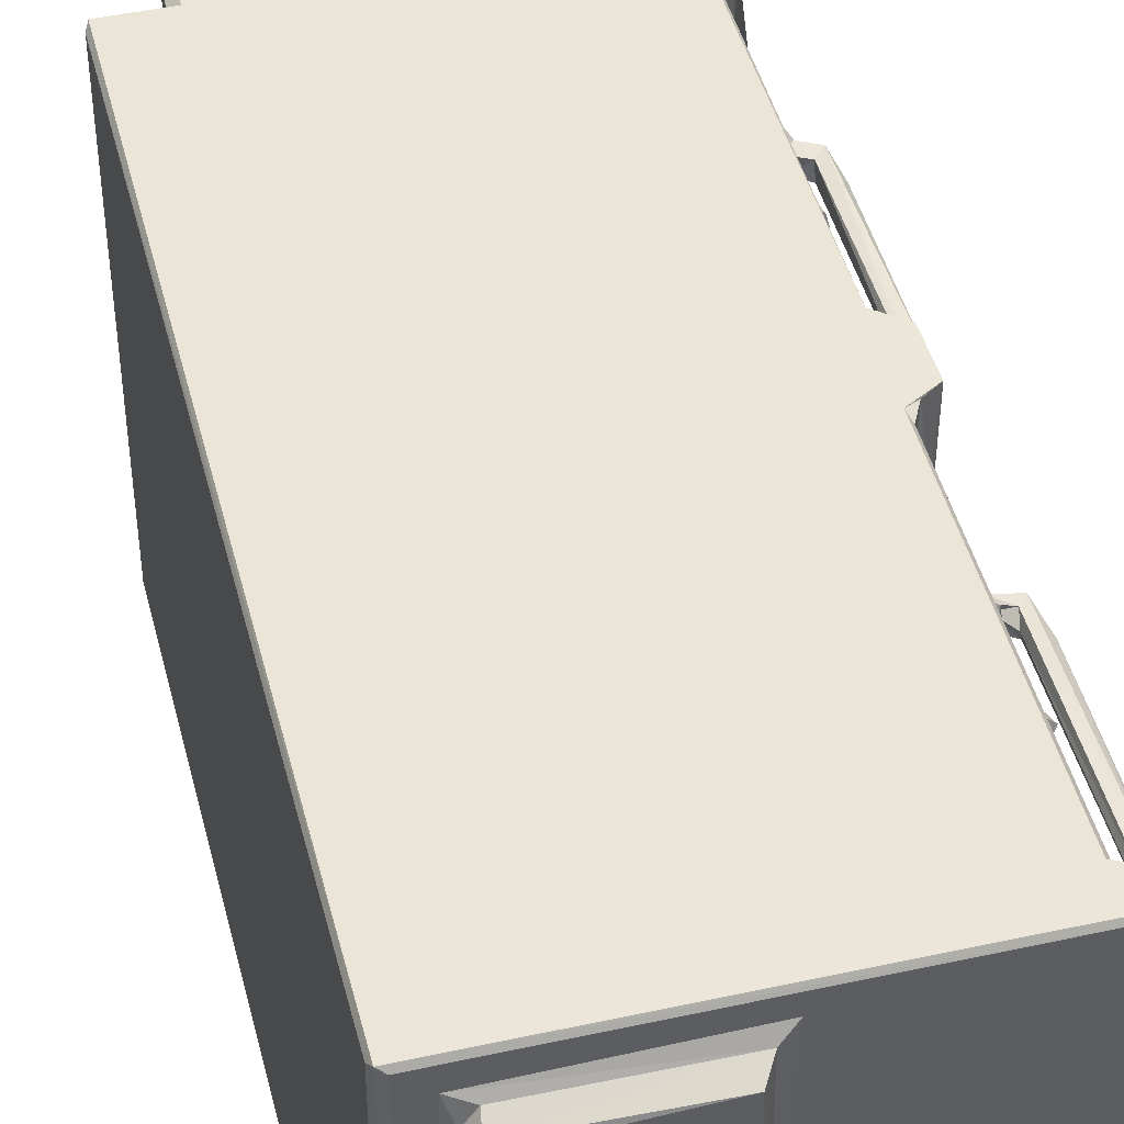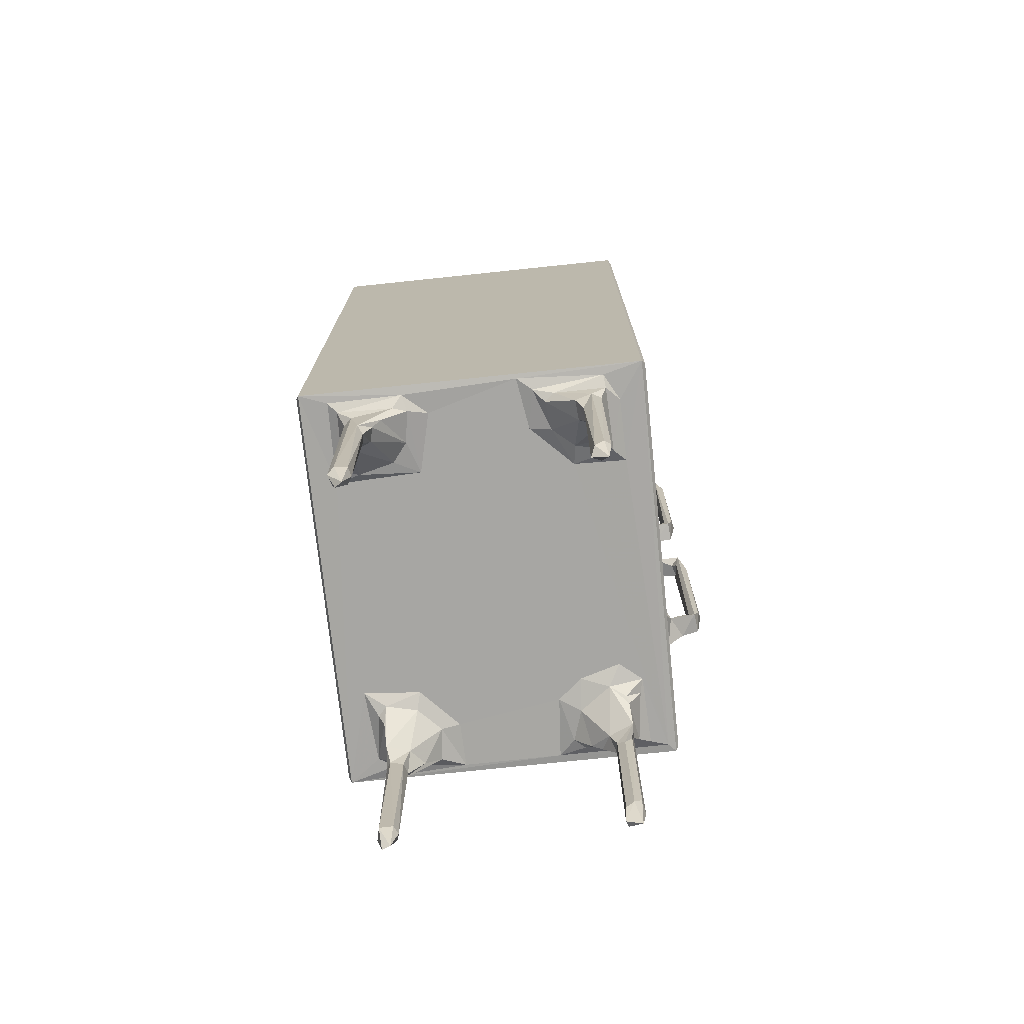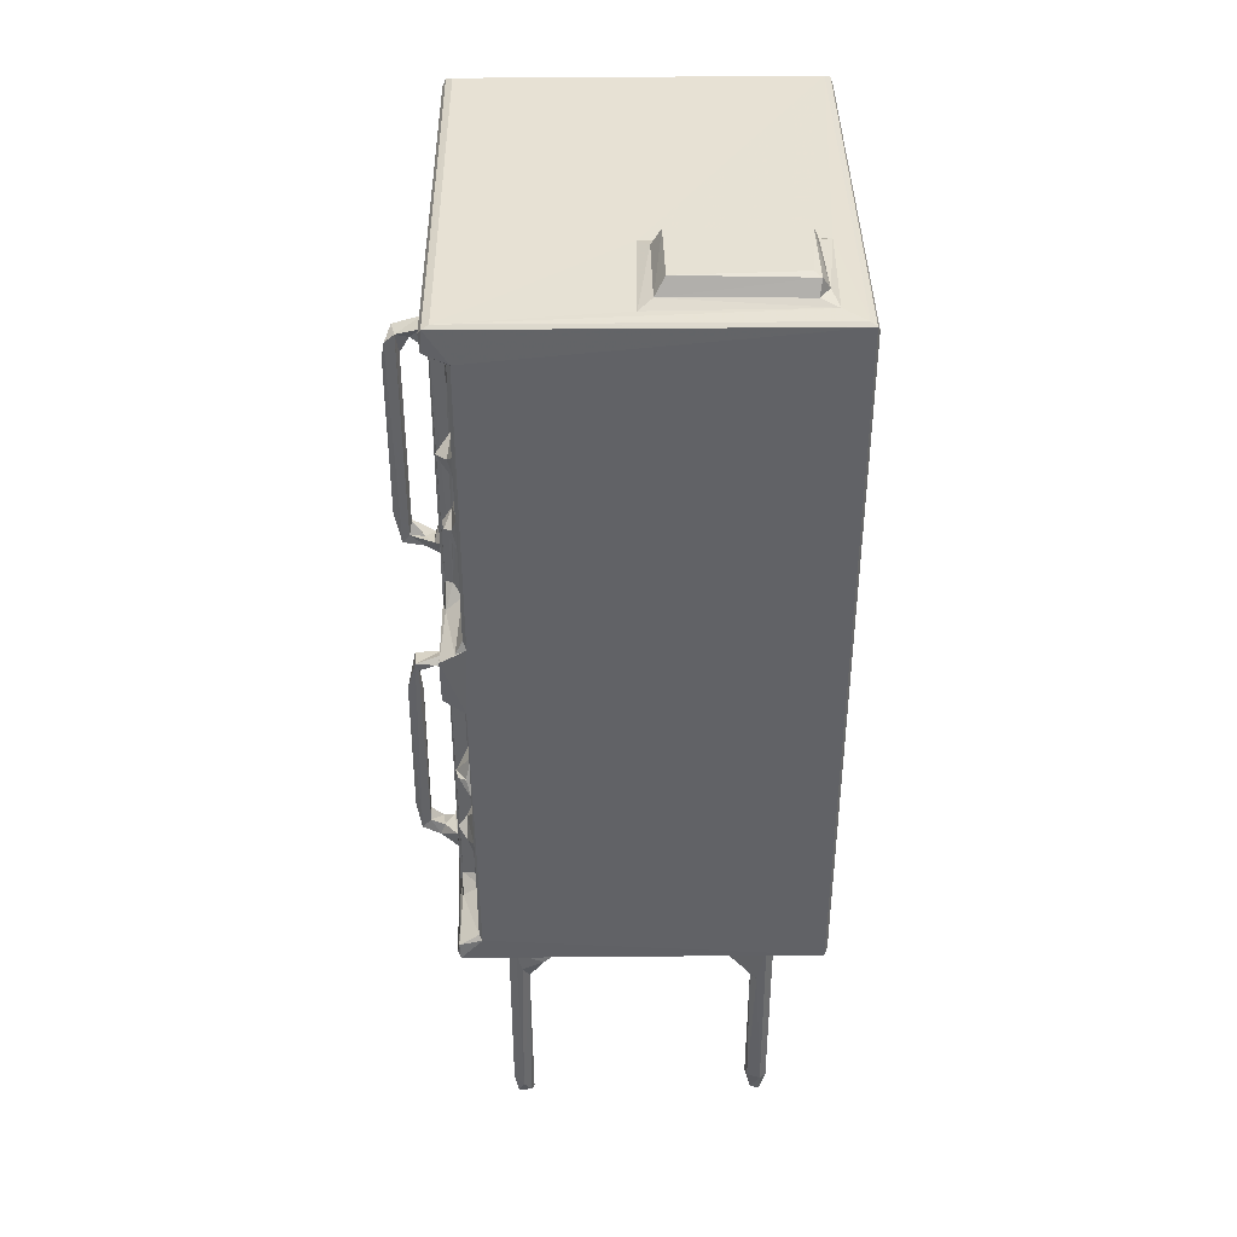
<metadata>
{"format":"obj","ext":"obj","renderer":"f3d","projection":"perspective","resolution":1024,"background":"white","views":[{"elev":45.9,"azim":-14.1,"up":"+Y"},{"elev":-74.2,"azim":6.0,"up":"+Z"},{"elev":39.4,"azim":179.2,"up":"+Z"}]}
</metadata>
<code>
v -0.1287 -0.1568 -0.2614
v -0.1241 -0.1514 -0.2703
v -0.1249 -0.1602 -0.2572
v -0.1198 -0.1549 -0.2721
v -0.1271 -0.1484 -0.2552
v -0.1173 -0.1586 -0.255
v -0.1188 -0.1486 -0.2554
v -0.1158 -0.1533 -0.2566
v -0.1289 -0.1513 -0.1621
v -0.1195 -0.1604 -0.1587
v -0.1249 -0.1605 -0.1375
v -0.1159 -0.1566 -0.1673
v -0.1175 -0.1489 -0.1598
v -0.1247 -0.1479 -0.1654
v -0.1577 -0.1753 -0.1249
v -0.1593 -0.1727 -0.1218
v -0.1399 -0.1689 -0.1257
v -0.1407 -0.1164 -0.1253
v -0.1575 0.08829 -0.1251
v -0.1593 0.08571 -0.1218
v -0.08678 -0.1184 -0.1252
v -0.1301 -0.1556 -0.1366
v -0.1295 -0.1327 -0.1395
v -0.1342 -0.1631 -0.1292
v -0.1114 -0.1563 -0.1509
v -0.1136 -0.1469 -0.1485
v -0.1063 -0.1592 -0.1451
v -0.09944 -0.1629 -0.1316
v -0.09057 -0.1596 -0.1297
v -0.09357 -0.1394 -0.1287
v 0.05834 -0.1753 -0.1248
v -0.09328 -0.1695 -0.1259
v -0.0208 -0.1724 -0.1252
v -0.07776 -0.1561 -0.1253
v -0.01567 -0.1396 -0.1252
v 0.05841 -0.1753 0.3125
v -0.1243 -0.1426 -0.1504
v -0.1354 -0.1252 -0.1285
v -0.1255 -0.1219 -0.1297
v -0.103 -0.1272 -0.1284
v 0.01023 -0.1137 -0.1252
v -0.1578 -0.1753 0.3126
v -0.1593 -0.1727 0.3089
v -0.1593 0.08571 0.3089
v -0.1543 -0.1727 0.3141
v -0.1432 0.008081 0.3142
v -0.1543 0.08573 0.3141
v 0.05453 -0.1727 0.3141
v -0.04532 0.008477 0.3142
v -0.1271 0.06148 -0.257
v -0.1185 0.06175 -0.256
v -0.1261 0.06111 -0.1616
v -0.1176 0.06209 -0.1642
v -0.1251 0.06859 -0.2722
v -0.1199 0.06657 -0.2724
v -0.1251 0.07312 -0.2567
v -0.1289 0.06973 -0.2571
v -0.1158 0.06651 -0.2568
v -0.1171 0.07151 -0.255
v -0.129 0.06604 -0.1594
v -0.1289 0.06998 -0.1388
v -0.1196 0.07312 -0.1627
v -0.1156 0.06937 -0.1628
v -0.1413 0.02607 -0.1253
v -0.1374 0.07257 -0.1266
v -0.105 0.02923 -0.1252
v -0.1287 0.05456 -0.1501
v -0.1139 0.05983 -0.1489
v -0.1332 0.04112 -0.1304
v -0.1276 0.0351 -0.1298
v -0.1295 0.04396 -0.1381
v -0.1076 0.03998 -0.1295
v -0.09326 0.05494 -0.1291
v 0.0006749 0.03079 -0.1252
v -0.01477 0.04378 -0.1252
v -0.0813 0.05436 -0.1252
v -0.1244 0.0738 -0.1371
v -0.1269 0.07844 -0.1273
v -0.1054 0.07147 -0.144
v -0.09548 0.0751 -0.1317
v -0.08052 0.08332 -0.1254
v -0.01778 0.08306 -0.1254
v 0.04524 0.08829 -0.1095
v 0.04716 0.0883 0.06976
v -0.1578 0.08829 0.3126
v 0.04523 0.08829 0.1145
v -0.1414 0.07429 0.3145
v -0.1355 0.01486 0.318
v -0.1374 0.06126 0.3176
v -0.132 0.01998 0.3271
v -0.1327 0.06526 0.3259
v -0.1287 0.06126 0.3273
v -0.05781 0.01423 0.3176
v -0.05788 0.06423 0.3272
v -0.05723 0.01975 0.3271
v -0.05156 0.01891 0.3177
v -0.05192 0.06909 0.3178
v -0.04402 0.07537 0.3142
v -0.1314 0.06975 0.3175
v 0.05455 0.08572 0.3141
v 0.04544 0.08829 0.2928
v 0.05853 0.08812 0.3126
v 0.02137 -0.1594 -0.2656
v 0.01871 -0.1533 -0.2688
v 0.02895 -0.1539 -0.2727
v 0.02467 -0.1476 -0.2559
v 0.01975 -0.1497 -0.2555
v 0.02704 -0.1599 -0.2594
v 0.03089 -0.1569 -0.2581
v 0.02971 -0.1498 -0.251
v 0.01891 -0.1575 -0.161
v 0.02499 -0.1608 -0.1391
v 0.03121 -0.1528 -0.1614
v 0.02768 -0.1482 -0.1664
v 0.01999 -0.1485 -0.1591
v 0.03086 -0.1573 -0.1376
v -0.004249 -0.1574 -0.1332
v -0.01139 -0.1647 -0.1277
v 0.001936 -0.1623 -0.1323
v 0.01439 -0.1602 -0.1502
v -0.001806 -0.1384 -0.1293
v 0.01553 -0.1472 -0.1487
v 0.03363 -0.1692 -0.1256
v 0.03435 -0.1617 -0.1299
v 0.04273 -0.1523 -0.1258
v 0.06038 -0.1727 -0.1218
v 0.06038 -0.1727 0.3089
v 0.01183 -0.1267 -0.1298
v 0.02744 -0.1422 -0.1497
v 0.03561 -0.1208 -0.1289
v 0.03069 -0.1309 -0.1377
v 0.04316 -0.1129 -0.1254
v 0.06038 0.08571 -0.1218
v 0.05855 0.0882 -0.1246
v 0.05368 0.08295 -0.1252
v 0.06039 0.002842 -0.07476
v 0.06038 0.004913 0.05778
v 0.06038 0.002446 0.1261
v 0.06039 0.003191 0.281
v 0.06038 0.08571 0.3089
v 0.01969 0.0628 -0.2588
v 0.02497 0.06064 -0.2564
v 0.0297 0.06284 -0.2509
v 0.0296 0.06242 -0.158
v 0.01967 0.06272 -0.1624
v 0.02465 0.06056 -0.1662
v 0.01866 0.06721 -0.2684
v 0.02016 0.07105 -0.2678
v 0.02865 0.06772 -0.2725
v 0.02502 0.07349 -0.2599
v 0.03105 0.06957 -0.2568
v 0.01894 0.07062 -0.1597
v 0.0266 0.07337 -0.138
v 0.03102 0.07005 -0.1389
v 0.02317 0.07348 -0.1516
v -0.001176 0.0513 -0.13
v -0.007626 0.07155 -0.1295
v 0.003519 0.07236 -0.1404
v 0.01541 0.06231 -0.1504
v 0.01883 0.0364 -0.13
v 0.03112 0.05505 -0.1511
v 0.02646 0.02315 -0.1253
v 0.06039 0.002362 -0.09698
v 0.06039 0.03452 -0.1171
v 0.06441 0.008719 -0.08823
v 0.06318 0.01427 -0.07721
v 0.02878 0.04177 -0.1358
v 0.03035 0.04561 -0.1395
v 0.04073 0.0349 -0.1257
v 0.0385 0.04387 -0.1276
v 0.03488 0.07515 -0.1302
v 0.06123 0.02565 -0.09316
v 0.06994 0.009352 -0.0827
v 0.06876 0.02126 -0.07924
v 0.06046 0.03283 -0.07605
v 0.07151 0.02262 -0.08573
v 0.0474 0.04768 -0.106
v 0.05109 0.03994 -0.1021
v 0.05858 0.03553 -0.1056
v 0.05846 0.04697 -0.1137
v 0.04245 0.07983 -0.1256
v 0.04738 0.04947 -0.05024
v 0.04733 0.07435 -0.05321
v 0.06038 0.002542 0.04073
v 0.05005 0.04162 -0.04062
v 0.05164 0.03942 0.05832
v 0.04813 0.04959 -0.03193
v 0.04997 0.0417 0.0009495
v 0.04703 0.04847 -0.01636
v 0.05747 0.06363 -0.03904
v 0.05232 0.06108 -0.0333
v 0.05189 0.07091 -0.04323
v 0.04737 0.06979 -0.02287
v 0.0604 0.03293 0.04321
v 0.04885 0.05157 -0.005919
v 0.04721 0.04902 0.01673
v 0.05683 0.06261 0.004333
v 0.05507 0.06906 0.004088
v 0.04753 0.06743 0.01848
v -0.0005675 0.07799 -0.1285
v 0.01009 0.07319 -0.1457
v 0.04723 0.08587 -0.1071
v 0.05928 0.08708 -0.1143
v 0.04759 0.08007 -0.03786
v 0.04771 0.07865 -0.002255
v 0.05081 0.07243 0.005876
v 0.08069 0.009335 -0.08217
v 0.07709 0.02155 -0.07477
v 0.07734 0.01226 -0.07343
v 0.08238 0.02243 -0.08008
v 0.08372 0.01118 -0.07457
v 0.08574 0.01861 -0.06392
v 0.07826 0.01128 0.03393
v 0.07618 0.0186 0.0267
v 0.07796 0.02222 0.04399
v 0.0849 0.01283 0.02746
v 0.08479 0.02182 0.03081
v 0.08048 0.009487 0.04707
v 0.07966 0.02233 0.04922
v 0.06444 0.01055 0.04922
v 0.06038 0.03576 0.1048
v 0.0604 0.005502 0.1442
v 0.06403 0.01007 0.1345
v 0.06351 0.02465 0.04653
v 0.06426 0.01956 0.05359
v 0.06763 0.02328 0.04891
v 0.05987 0.03453 0.06151
v 0.06031 0.03812 0.07315
v 0.04825 0.04986 0.05478
v 0.05003 0.06472 0.05302
v 0.04924 0.04407 0.0716
v 0.04702 0.0496 0.0665
v 0.0602 0.04898 0.07942
v 0.04715 0.07751 0.06638
v 0.06099 0.02221 0.1284
v 0.06417 0.02464 0.1378
v 0.06044 0.03319 0.1432
v 0.06029 0.0879 0.1057
v 0.0491 0.04341 0.1147
v 0.0472 0.04834 0.1193
v 0.05843 0.04552 0.1071
v 0.05411 0.03771 0.1205
v 0.05158 0.08733 0.111
v 0.05852 0.03553 0.1197
v 0.06038 0.002358 0.2572
v 0.06905 0.01841 0.1375
v 0.08072 0.009408 0.1377
v 0.06892 0.02242 0.1339
v 0.06039 0.03307 0.2597
v 0.04732 0.04933 0.1671
v 0.05005 0.04163 0.1743
v 0.0483 0.04861 0.175
v 0.04755 0.07631 0.1709
v 0.05491 0.06898 0.1804
v 0.05635 0.06074 0.1793
v 0.0507 0.05904 0.1872
v 0.04706 0.0501 0.1969
v 0.0501 0.04159 0.2228
v 0.04863 0.04914 0.2228
v 0.04734 0.07705 0.1927
v 0.04944 0.05575 0.2145
v 0.04785 0.07161 0.2132
v 0.04717 0.04833 0.2409
v 0.05764 0.06431 0.2242
v 0.04882 0.05739 0.234
v 0.05993 0.03453 0.285
v 0.0599 0.08783 0.07929
v 0.0472 0.08571 0.1193
v 0.05075 0.07242 0.1821
v 0.05099 0.07296 0.227
v 0.04727 0.08144 0.2339
v 0.07557 0.01453 0.0443
v 0.0781 0.01092 0.1444
v 0.08149 0.02249 0.1364
v 0.07608 0.01817 0.1475
v 0.07741 0.02228 0.1411
v 0.08389 0.01131 0.147
v 0.08573 0.01856 0.1534
v 0.07613 0.01852 0.2557
v 0.08336 0.0224 0.2642
v 0.07775 0.02222 0.2688
v 0.08492 0.01289 0.2497
v 0.08537 0.01976 0.2538
v 0.07929 0.009591 0.2623
v 0.0637 0.007586 0.2663
v 0.06424 0.0124 0.2738
v 0.06276 0.02444 0.2629
v 0.07001 0.01073 0.2681
v 0.06375 0.02658 0.2747
v 0.07029 0.02206 0.2672
v 0.05085 0.04012 0.2799
v 0.04742 0.04898 0.2678
v 0.04738 0.06942 0.2546
v 0.05039 0.06273 0.273
v 0.04733 0.05026 0.289
v 0.04955 0.04399 0.2937
v 0.04764 0.08525 0.2915
v 0.06036 0.04096 0.3025
v 0.05837 0.04432 0.2983
v 0.04741 0.07807 0.2828
v 0.05951 0.0879 0.2995
v 0.08009 0.01111 0.2683
f 1 4 3
f 1 2 4
f 1 5 2
f 3 4 6
f 2 7 4
f 6 4 8
f 4 7 8
f 1 9 5
f 3 6 10
f 1 3 11
f 3 10 11
f 6 8 12
f 7 13 8
f 6 12 10
f 8 13 12
f 2 5 7
f 9 14 5
f 5 13 7
f 5 14 13
f 15 18 17
f 15 20 19
f 15 16 20
f 15 19 18
f 1 22 9
f 1 11 22
f 9 22 23
f 22 11 24
f 10 12 25
f 12 26 25
f 12 13 26
f 10 25 27
f 10 28 11
f 10 27 28
f 11 28 24
f 27 29 28
f 27 30 29
f 27 25 30
f 15 32 31
f 15 17 32
f 17 18 24
f 17 24 32
f 32 24 28
f 32 28 29
f 31 32 33
f 32 29 34
f 32 34 33
f 29 21 34
f 29 30 21
f 9 37 14
f 14 37 13
f 9 23 37
f 22 38 23
f 22 24 38
f 23 38 39
f 23 39 37
f 37 39 40
f 13 37 26
f 26 30 25
f 37 40 26
f 26 40 30
f 18 38 24
f 38 18 39
f 39 18 21
f 40 21 30
f 39 21 40
f 18 19 21
f 33 34 21
f 33 21 35
f 15 42 16
f 42 43 16
f 16 43 44
f 15 36 42
f 42 45 47
f 43 42 44
f 45 46 47
f 42 36 45
f 36 48 45
f 45 49 46
f 50 51 52
f 52 51 53
f 54 55 50
f 54 57 56
f 54 50 57
f 55 58 51
f 55 51 50
f 54 56 55
f 55 59 58
f 56 59 55
f 50 60 57
f 50 52 60
f 57 61 56
f 56 62 59
f 57 60 61
f 58 59 63
f 62 63 59
f 51 58 53
f 58 63 53
f 19 65 64
f 19 64 66
f 19 66 21
f 52 68 67
f 52 53 68
f 69 71 70
f 52 67 60
f 71 69 65
f 71 67 70
f 72 70 67
f 72 66 70
f 72 67 68
f 72 68 73
f 64 70 66
f 64 69 70
f 64 65 69
f 72 73 66
f 21 66 41
f 66 74 41
f 66 73 76
f 66 76 75
f 61 77 56
f 56 77 62
f 67 61 60
f 67 71 61
f 71 65 61
f 61 78 77
f 61 65 78
f 53 63 68
f 68 63 79
f 62 79 63
f 62 80 79
f 62 77 80
f 77 78 80
f 68 79 73
f 79 80 73
f 65 19 78
f 78 81 80
f 78 19 81
f 73 81 76
f 73 80 81
f 76 82 75
f 76 81 82
f 19 84 83
f 20 16 44
f 20 85 19
f 20 44 85
f 85 84 19
f 85 86 84
f 42 47 85
f 44 42 85
f 47 46 87
f 46 89 87
f 46 88 89
f 46 49 88
f 88 90 89
f 89 90 91
f 90 92 91
f 49 93 88
f 90 94 92
f 93 95 88
f 88 95 90
f 90 95 94
f 49 96 93
f 93 96 95
f 96 98 97
f 96 49 98
f 96 97 95
f 97 94 95
f 87 89 99
f 87 100 47
f 89 91 99
f 47 100 85
f 99 97 87
f 99 91 97
f 97 98 87
f 87 98 100
f 97 91 94
f 92 94 91
f 100 102 85
f 103 104 105
f 104 107 106
f 103 105 108
f 104 106 105
f 108 105 109
f 109 105 110
f 103 111 104
f 111 103 112
f 103 108 112
f 109 110 113
f 110 114 113
f 104 115 107
f 104 111 115
f 109 113 116
f 108 109 116
f 108 116 112
f 105 106 110
f 110 106 114
f 107 115 106
f 115 114 106
f 117 120 119
f 117 119 118
f 117 122 120
f 117 121 122
f 120 115 111
f 115 120 122
f 120 112 119
f 33 35 118
f 31 33 123
f 33 118 123
f 118 119 123
f 111 112 120
f 112 124 119
f 112 116 124
f 123 119 124
f 124 125 123
f 123 125 31
f 31 126 36
f 117 118 121
f 121 128 122
f 35 121 118
f 35 21 41
f 35 41 121
f 121 41 128
f 113 114 129
f 115 129 114
f 115 122 129
f 122 128 129
f 129 128 131
f 128 130 131
f 129 131 113
f 113 131 116
f 116 130 124
f 116 131 130
f 124 130 125
f 130 132 125
f 128 41 130
f 130 41 132
f 125 132 31
f 31 133 126
f 31 134 133
f 132 135 31
f 31 135 134
f 133 136 126
f 41 135 132
f 41 74 135
f 126 136 137
f 15 31 36
f 36 126 127
f 126 137 127
f 127 137 138
f 45 48 49
f 127 102 36
f 48 36 102
f 127 138 139
f 48 102 100
f 127 139 140
f 127 140 102
f 142 143 144
f 141 142 145
f 145 142 146
f 142 144 146
f 147 148 149
f 147 142 141
f 147 149 142
f 148 150 149
f 149 151 143
f 142 149 143
f 150 151 149
f 148 152 150
f 147 152 148
f 143 151 144
f 150 154 151
f 150 153 154
f 152 155 150
f 150 155 153
f 141 145 147
f 144 151 154
f 66 75 74
f 156 160 74
f 159 160 156
f 159 161 160
f 75 82 157
f 74 160 162
f 75 156 74
f 75 157 156
f 74 162 135
f 133 163 136
f 133 164 163
f 163 165 136
f 136 165 166
f 145 161 159
f 145 146 161
f 146 144 161
f 161 168 160
f 168 167 160
f 167 170 169
f 167 169 160
f 167 168 170
f 168 171 170
f 162 160 169
f 162 169 135
f 163 164 172
f 163 172 165
f 166 173 174
f 165 173 166
f 172 164 175
f 172 175 176
f 172 176 165
f 175 174 176
f 166 174 175
f 177 178 179
f 177 179 180
f 170 181 169
f 169 181 135
f 164 180 179
f 178 177 182
f 177 183 182
f 164 179 175
f 137 136 184
f 166 175 136
f 178 182 185
f 185 186 178
f 178 186 179
f 185 182 187
f 185 189 188
f 185 187 189
f 185 188 186
f 182 191 187
f 182 190 191
f 182 183 192
f 187 191 193
f 136 175 194
f 136 194 184
f 188 189 195
f 188 195 196
f 187 193 189
f 195 198 197
f 196 197 199
f 196 195 197
f 175 179 194
f 158 156 157
f 157 200 158
f 159 158 201
f 159 156 158
f 159 201 152
f 201 155 152
f 201 153 155
f 201 158 153
f 158 200 153
f 81 19 82
f 19 83 134
f 157 82 200
f 200 82 135
f 82 19 134
f 145 152 147
f 145 159 152
f 153 200 171
f 144 154 161
f 161 154 168
f 168 154 171
f 153 171 154
f 200 135 171
f 171 181 170
f 171 135 181
f 82 134 135
f 177 180 202
f 164 203 180
f 180 203 202
f 133 203 164
f 177 202 183
f 133 134 203
f 134 83 203
f 202 203 83
f 192 190 182
f 191 204 193
f 190 192 191
f 204 191 192
f 183 204 192
f 183 202 204
f 204 202 193
f 189 193 205
f 189 205 195
f 205 206 198
f 195 205 198
f 193 202 205
f 198 206 197
f 199 197 206
f 199 84 196
f 206 205 199
f 205 202 199
f 165 207 173
f 165 176 207
f 173 208 174
f 173 209 208
f 173 207 209
f 207 176 210
f 176 174 208
f 176 208 210
f 207 210 211
f 211 210 212
f 209 207 213
f 209 214 208
f 208 215 210
f 214 215 208
f 211 212 216
f 216 212 217
f 212 210 217
f 213 214 209
f 213 207 218
f 215 219 210
f 207 211 218
f 218 211 216
f 210 219 217
f 184 220 137
f 137 221 138
f 138 223 222
f 184 224 220
f 184 194 224
f 224 226 220
f 224 194 227
f 225 226 224
f 220 225 137
f 225 227 137
f 137 227 228
f 137 228 221
f 225 224 227
f 188 196 186
f 186 196 229
f 196 230 229
f 194 179 227
f 186 227 179
f 186 229 231
f 231 229 232
f 232 230 234
f 232 229 230
f 186 231 227
f 231 228 227
f 231 233 228
f 228 233 221
f 138 221 235
f 138 235 223
f 221 237 235
f 235 237 236
f 233 238 221
f 239 242 241
f 239 241 243
f 221 241 244
f 241 242 244
f 221 244 237
f 138 222 245
f 138 245 139
f 223 236 222
f 223 246 236
f 223 248 247
f 223 235 248
f 236 237 222
f 235 236 248
f 222 249 245
f 222 237 249
f 239 240 250
f 239 250 251
f 239 251 242
f 251 250 252
f 250 253 254
f 252 250 255
f 252 255 256
f 237 244 249
f 251 252 257
f 251 257 258
f 258 257 259
f 251 258 242
f 252 256 257
f 257 256 260
f 257 261 259
f 257 262 261
f 258 259 263
f 259 261 264
f 259 265 263
f 259 264 265
f 249 244 266
f 242 266 244
f 196 84 230
f 199 202 84
f 232 84 231
f 232 234 84
f 231 267 233
f 231 84 267
f 230 84 234
f 202 83 84
f 233 267 238
f 239 268 240
f 240 268 253
f 239 243 268
f 221 238 241
f 243 241 238
f 84 238 267
f 84 86 238
f 243 86 268
f 86 243 238
f 86 85 101
f 240 253 250
f 253 269 254
f 250 254 255
f 256 255 254
f 254 269 256
f 260 256 269
f 257 260 262
f 269 253 260
f 253 268 260
f 262 270 264
f 270 271 265
f 270 262 271
f 260 268 262
f 262 268 271
f 261 262 264
f 265 264 270
f 213 218 272
f 214 213 215
f 213 272 215
f 220 219 225
f 220 218 219
f 220 272 218
f 220 226 272
f 225 219 226
f 226 215 272
f 215 226 219
f 216 217 218
f 218 217 219
f 223 273 246
f 247 273 223
f 247 248 274
f 273 275 246
f 248 236 276
f 246 276 236
f 248 276 274
f 246 275 276
f 247 274 277
f 277 274 278
f 276 280 274
f 276 281 280
f 275 281 276
f 275 279 281
f 277 278 282
f 282 278 283
f 278 274 280
f 278 280 283
f 273 279 275
f 273 284 279
f 273 247 284
f 247 277 282
f 247 282 284
f 49 48 100
f 49 100 98
f 245 285 139
f 139 285 286
f 245 287 285
f 245 249 287
f 285 287 288
f 285 288 286
f 287 290 288
f 286 289 139
f 287 249 289
f 287 289 290
f 289 266 139
f 258 263 291
f 258 291 242
f 291 263 292
f 263 294 292
f 263 293 294
f 242 291 266
f 291 292 295
f 291 295 296
f 292 294 295
f 294 297 295
f 249 266 289
f 291 296 266
f 139 266 298
f 139 298 140
f 295 297 296
f 266 299 298
f 296 299 266
f 265 271 263
f 263 271 293
f 271 297 293
f 271 268 297
f 294 300 297
f 294 293 300
f 293 297 300
f 268 86 101
f 268 101 297
f 101 85 102
f 296 301 299
f 296 297 301
f 299 301 298
f 298 301 140
f 297 101 301
f 101 102 301
f 301 102 140
f 284 288 279
f 279 288 290
f 279 290 281
f 282 283 302
f 284 282 302
f 288 302 286
f 284 302 288
f 280 281 302
f 286 302 281
f 290 289 281
f 286 281 289
f 283 280 302

</code>
